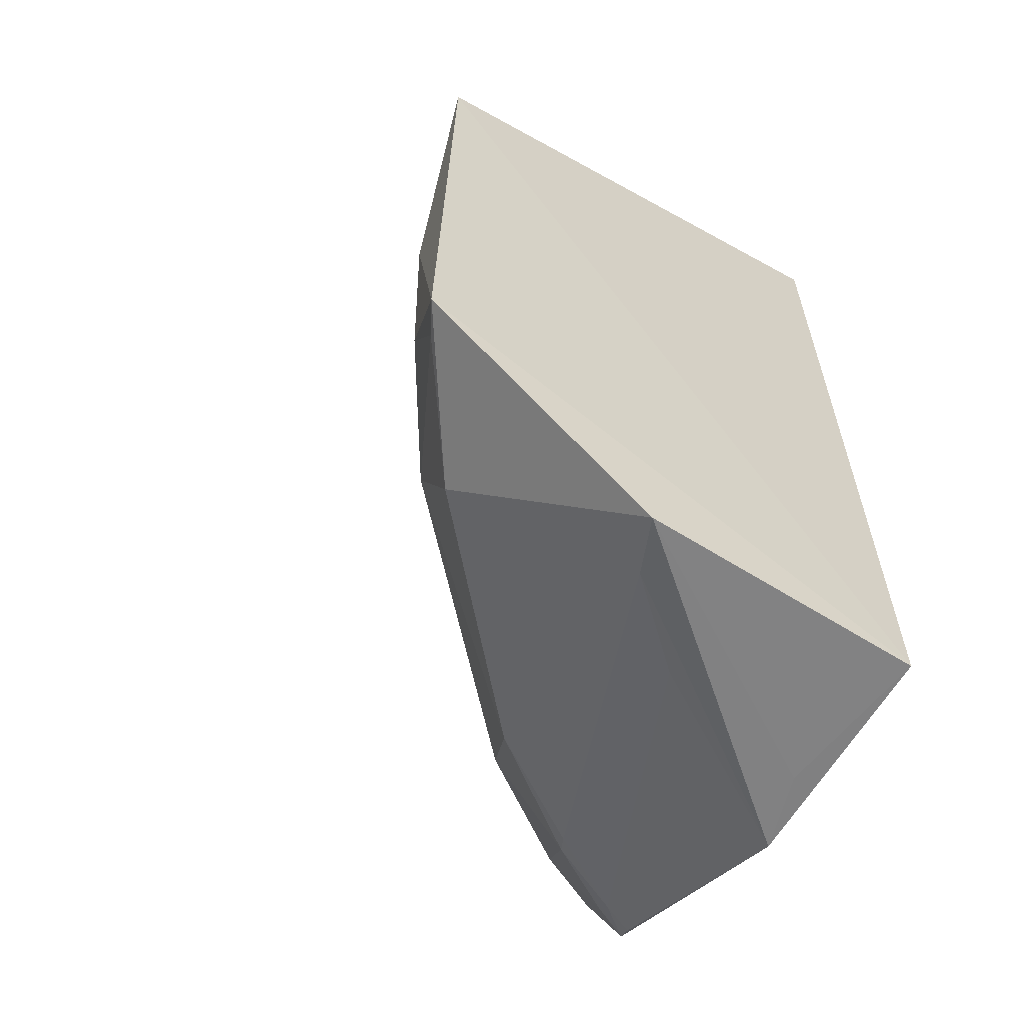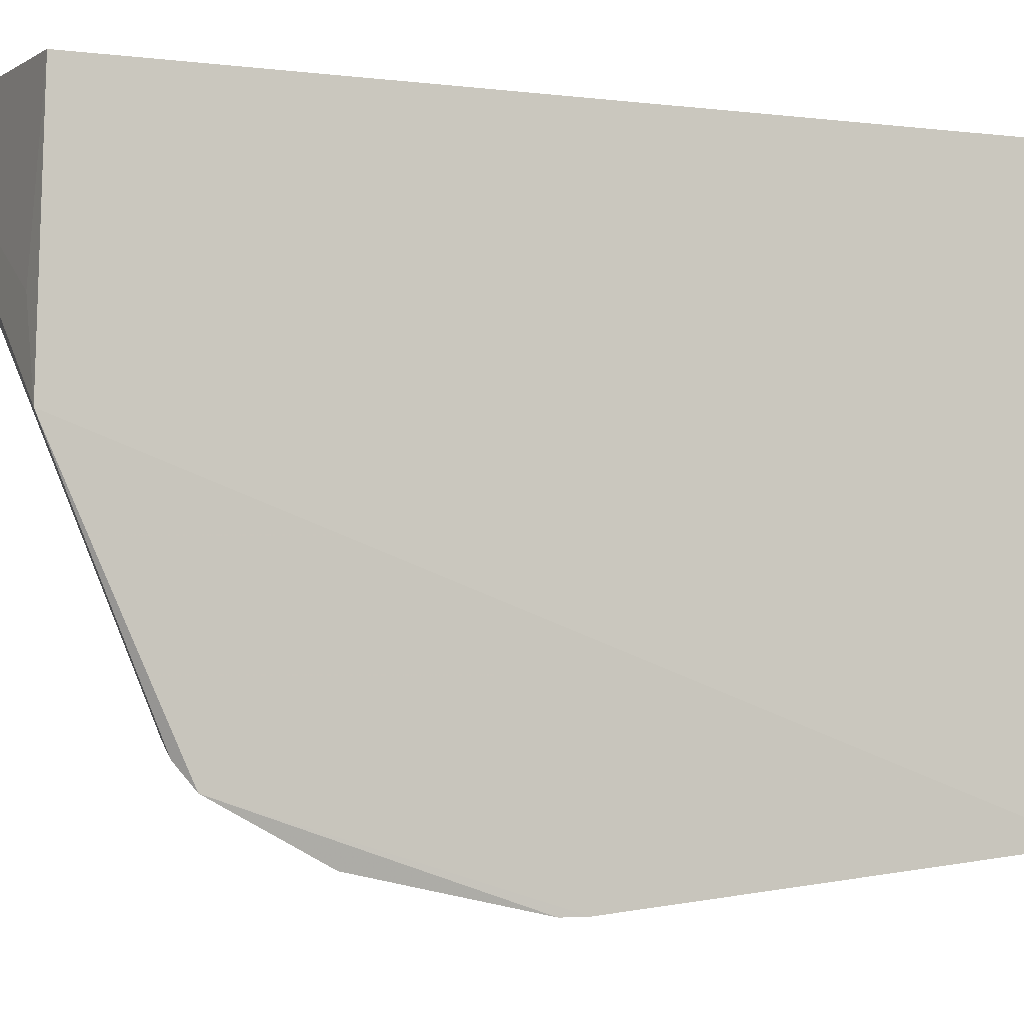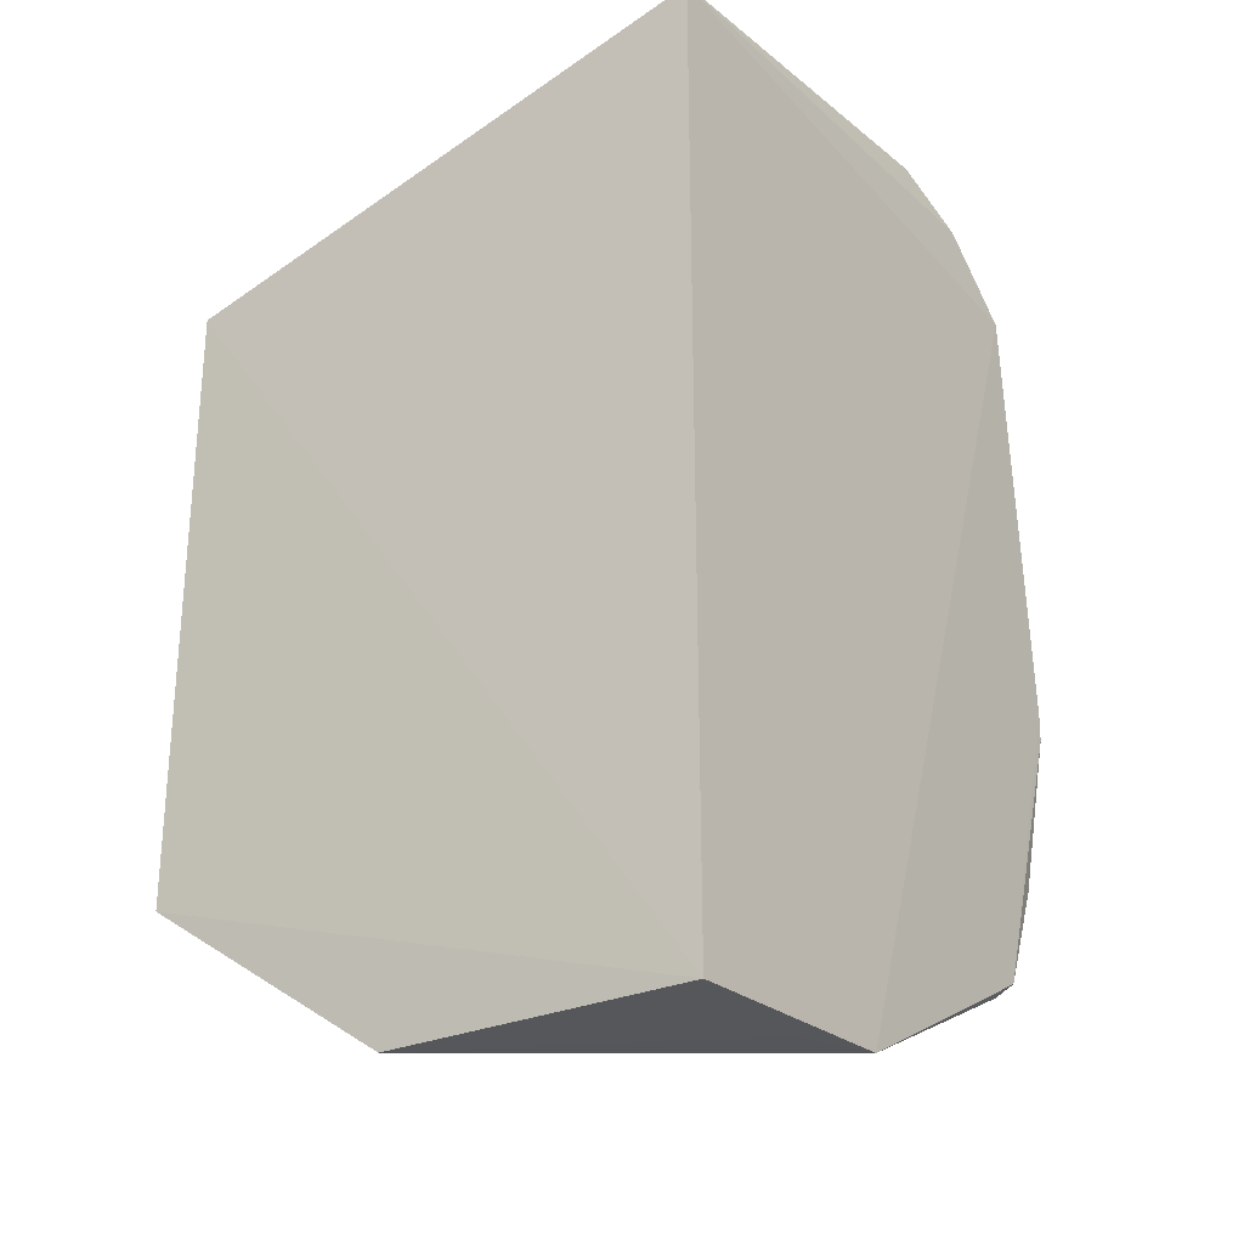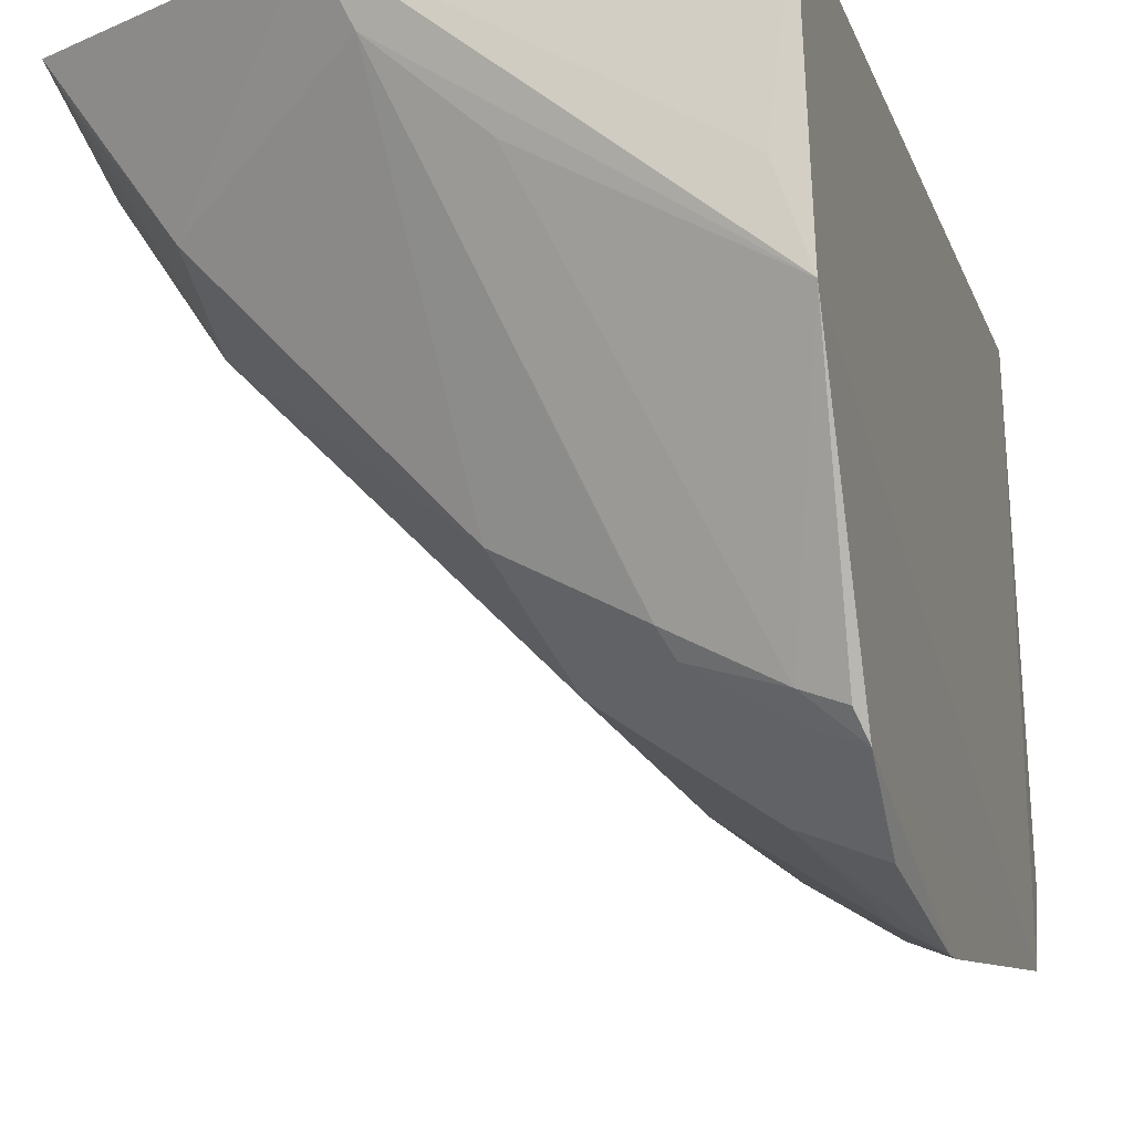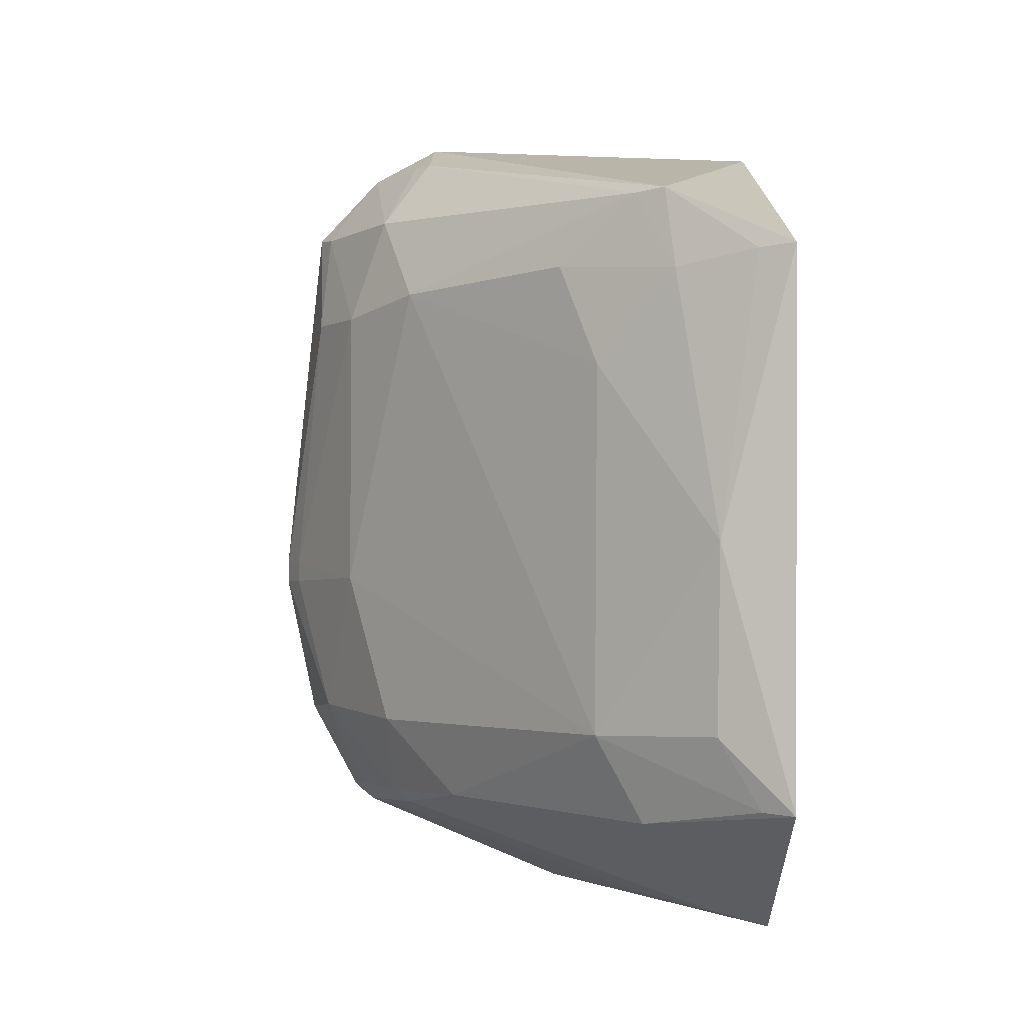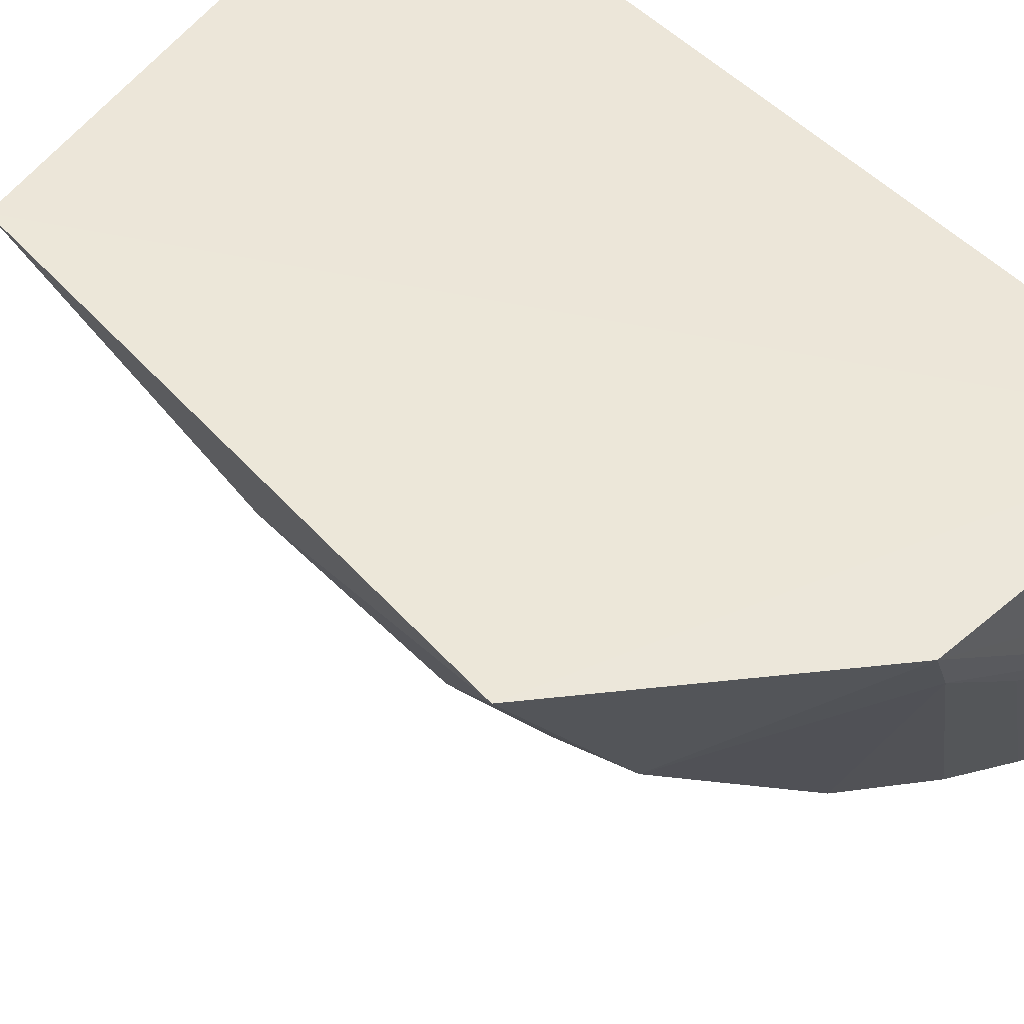
<metadata>
{"format":"obj","ext":"obj","renderer":"f3d","projection":"perspective","resolution":1024,"background":"white","views":[{"elev":-60.0,"azim":146.8,"up":"+Z"},{"elev":-3.7,"azim":-113.0,"up":"+Y"},{"elev":-23.1,"azim":-145.9,"up":"+Z"},{"elev":-14.2,"azim":-164.7,"up":"+Y"},{"elev":-0.7,"azim":92.7,"up":"+Z"},{"elev":49.0,"azim":139.2,"up":"+Y"}]}
</metadata>
<code>
v 0.04919 -0.0319 0.05503
v 0.08094 -0.03062 0.04446
v 0.04887 -0.03177 0.00143
v 0.08168 -0.03079 0.009737
v 0.04769 -0.06672 0.02467
v 0.04808 -0.05981 0.05383
v 0.06269 -0.05591 0.04349
v 0.04834 -0.06008 0.006609
v 0.07611 -0.03847 0.04868
v 0.04763 -0.06416 0.04938
v 0.05998 -0.05779 0.01364
v 0.04819 -0.04622 0.0008683
v 0.04868 -0.05526 0.05609
v 0.05736 -0.05826 0.04928
v 0.07499 -0.04291 0.01396
v 0.05262 -0.06351 0.04229
v 0.06247 -0.0529 0.008601
v 0.04812 -0.06462 0.0136
v 0.06697 -0.03142 0.0004753
v 0.07491 -0.04032 0.04851
v 0.04978 -0.06318 0.04909
v 0.05393 -0.05534 0.05407
v 0.08043 -0.03523 0.02632
v 0.05738 -0.06075 0.02361
v 0.05727 -0.06068 0.04235
v 0.05493 -0.05783 0.007976
v 0.07498 -0.03989 0.008361
v 0.05226 -0.06298 0.01409
v 0.04786 -0.06141 0.007611
v 0.0499 -0.04141 0.0009461
v 0.06525 -0.03499 0.00116
v 0.05269 -0.05645 0.05396
v 0.08012 -0.03541 0.01435
v 0.07761 -0.03786 0.04341
v 0.04974 -0.06564 0.02444
v 0.08052 -0.03271 0.009833
v 0.0477 -0.06672 0.02318
v 0.05042 -0.0593 0.006824
v 0.0501 -0.06059 0.008089
v 0.08002 -0.03283 0.04426
v 0.07242 -0.04521 0.04414
v 0.04975 -0.06562 0.02324
v 0.05995 -0.03962 0.001464
v 0.05563 -0.05658 0.007288
v 0.07489 -0.04277 0.0376
f 1 2 3
f 3 2 4
f 9 2 1
f 10 6 1
f 10 1 3
f 12 10 3
f 13 9 1
f 13 1 6
f 16 10 5
f 17 15 11
f 19 3 4
f 20 14 7
f 21 14 6
f 21 6 10
f 21 10 16
f 22 14 20
f 22 20 9
f 22 9 13
f 23 4 2
f 24 15 7
f 24 11 15
f 25 7 14
f 25 21 16
f 25 14 21
f 25 24 7
f 26 17 11
f 27 15 17
f 27 19 4
f 28 11 24
f 28 26 11
f 29 12 8
f 29 28 18
f 29 5 10
f 29 10 12
f 30 19 12
f 30 12 3
f 30 3 19
f 31 12 19
f 31 27 17
f 31 19 27
f 32 22 13
f 32 13 6
f 32 6 14
f 32 14 22
f 33 23 15
f 33 4 23
f 34 9 20
f 35 25 16
f 35 16 5
f 35 24 25
f 36 27 4
f 36 15 27
f 36 33 15
f 36 4 33
f 37 18 28
f 37 29 18
f 37 5 29
f 37 35 5
f 38 29 8
f 38 26 29
f 38 8 12
f 39 29 26
f 39 26 28
f 39 28 29
f 40 34 23
f 40 23 2
f 40 2 9
f 40 9 34
f 41 34 20
f 41 20 7
f 42 28 24
f 42 24 35
f 42 37 28
f 42 35 37
f 43 38 12
f 43 12 31
f 44 31 17
f 44 17 26
f 44 26 38
f 44 43 31
f 44 38 43
f 45 41 7
f 45 7 15
f 45 15 23
f 45 23 34
f 45 34 41

</code>
